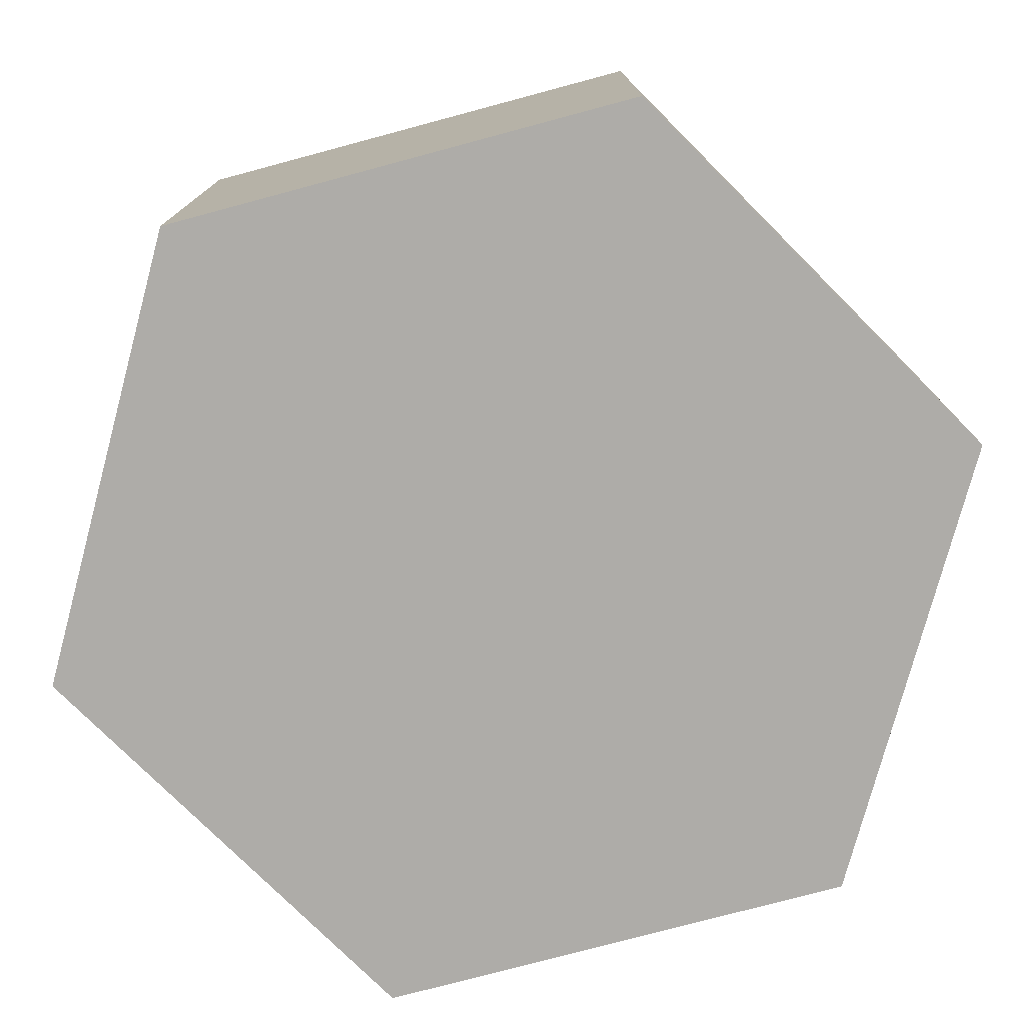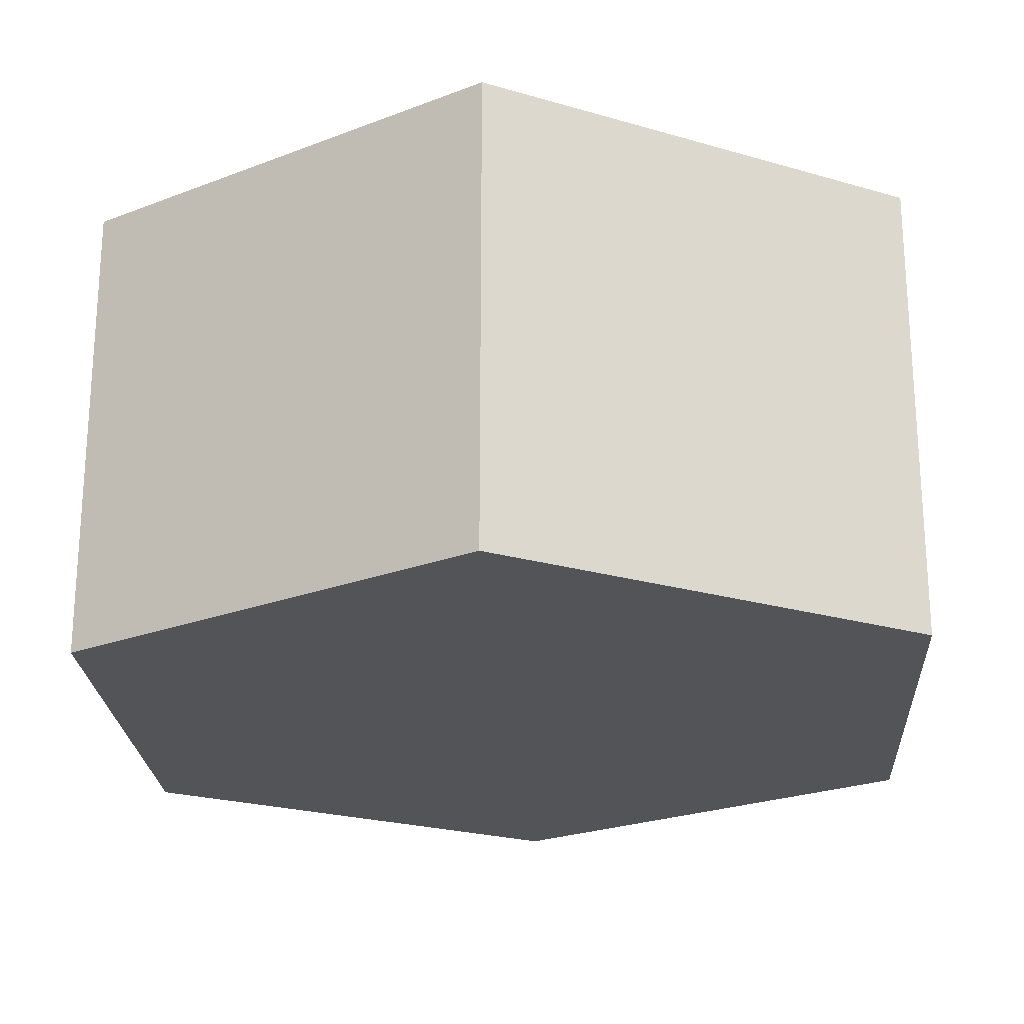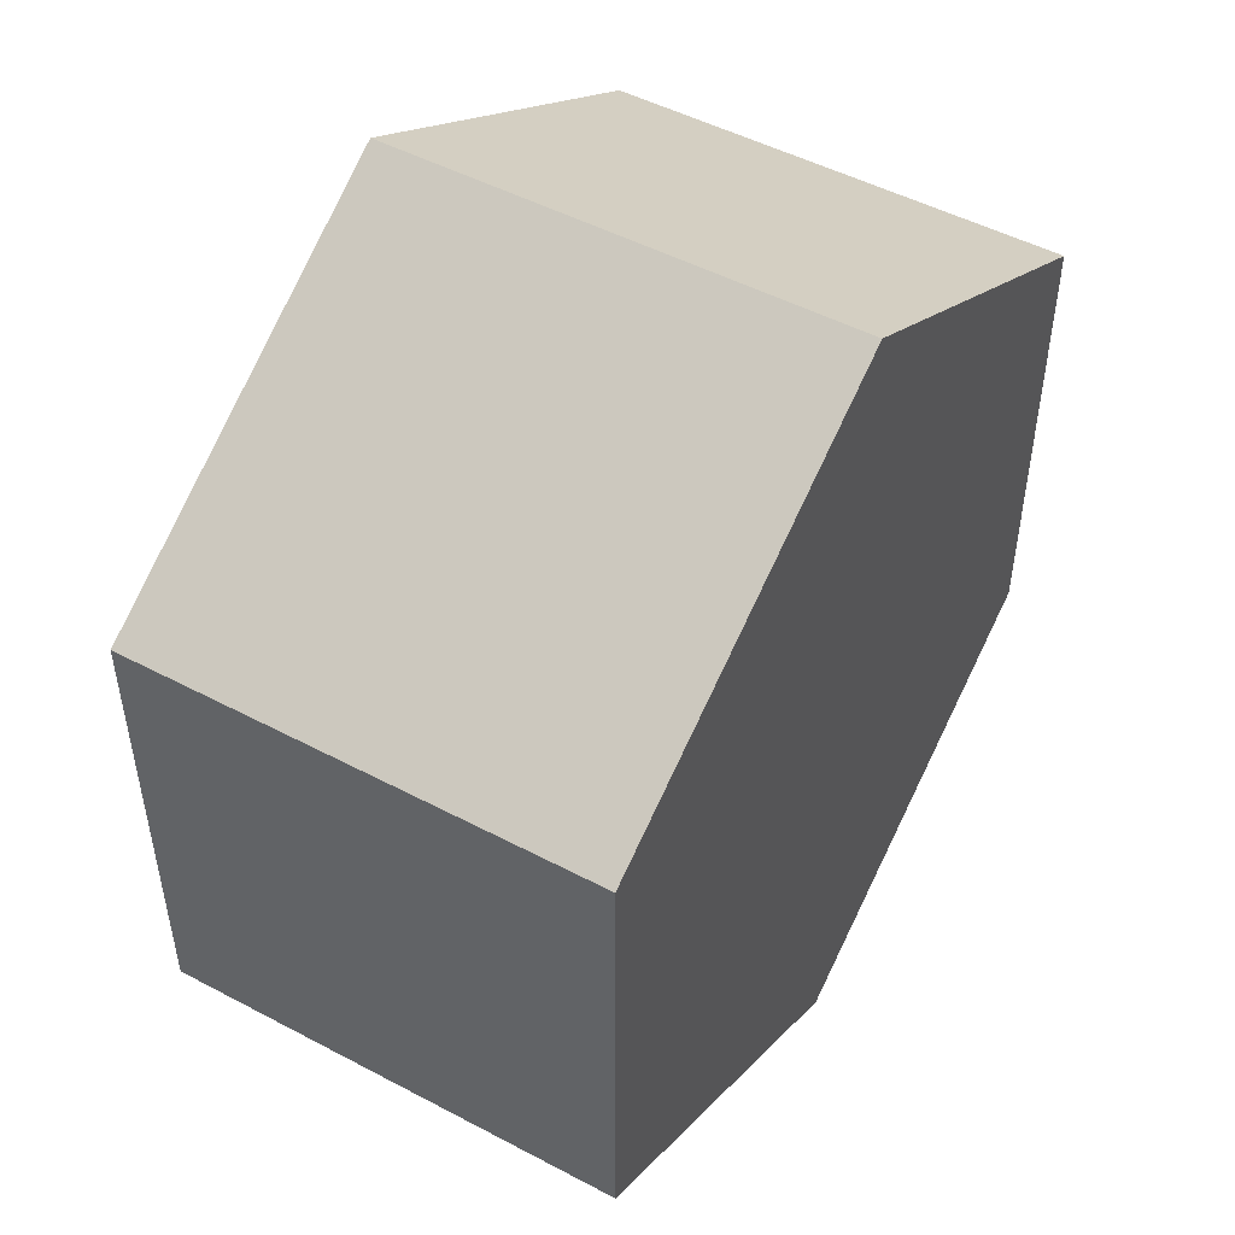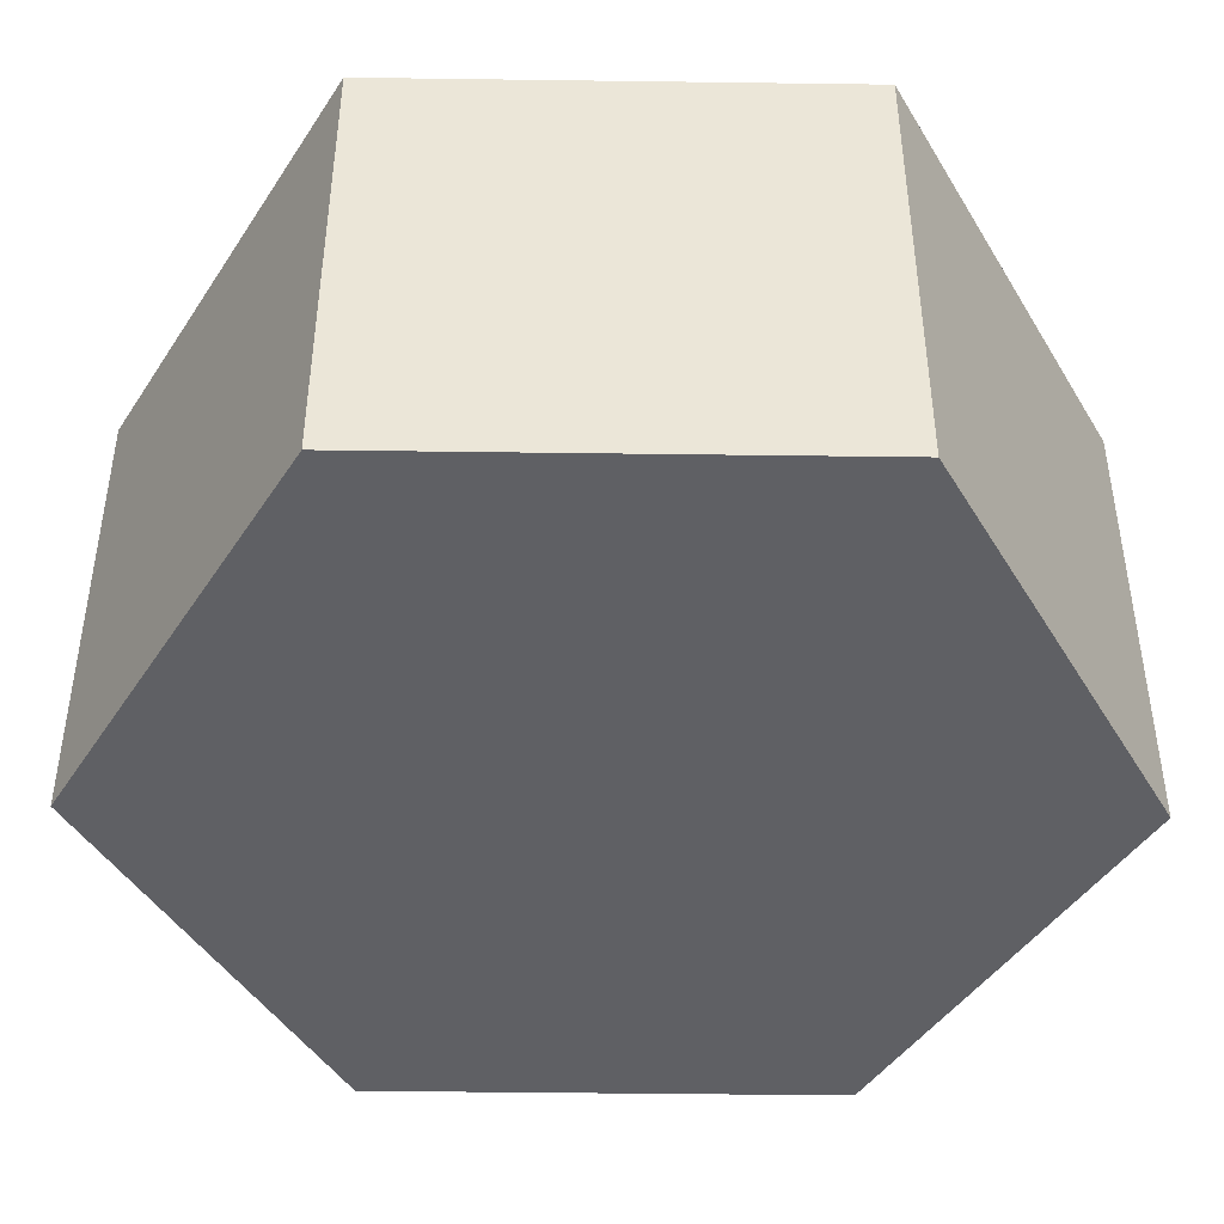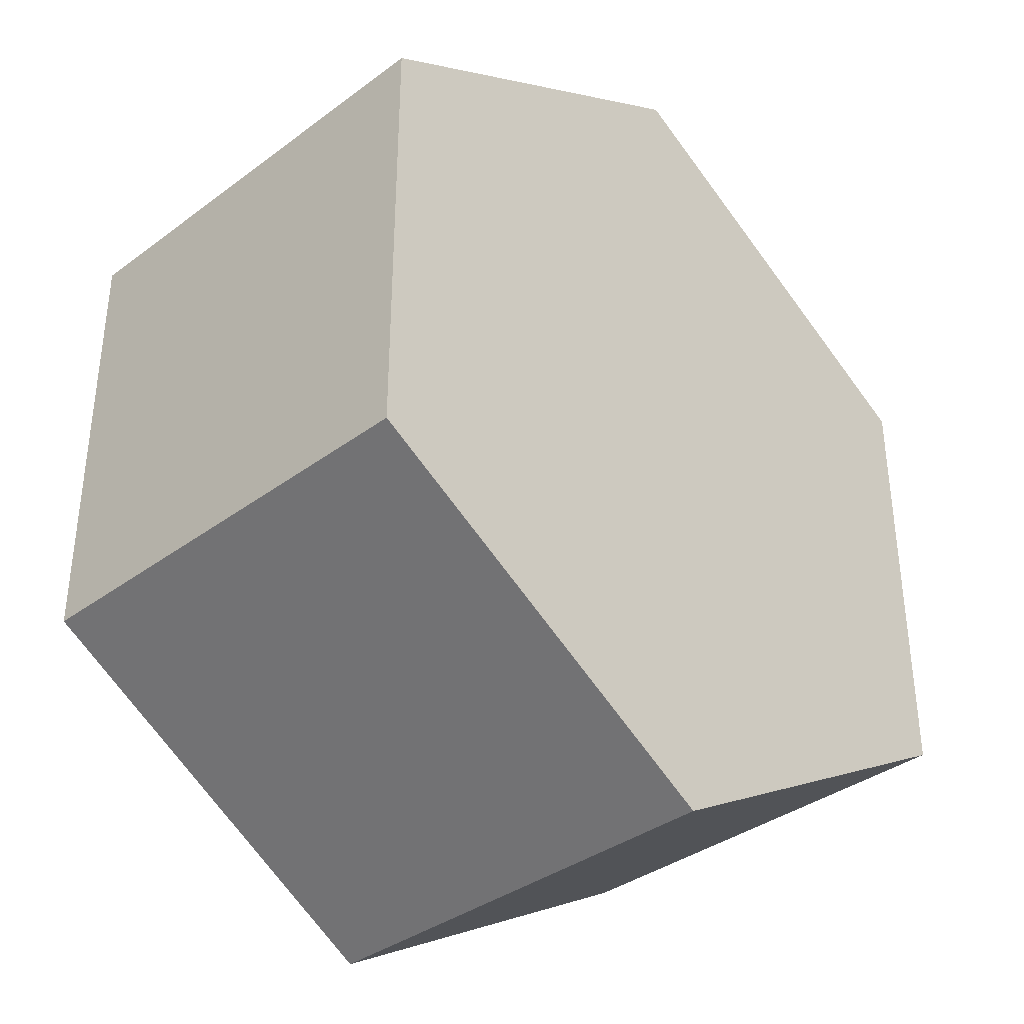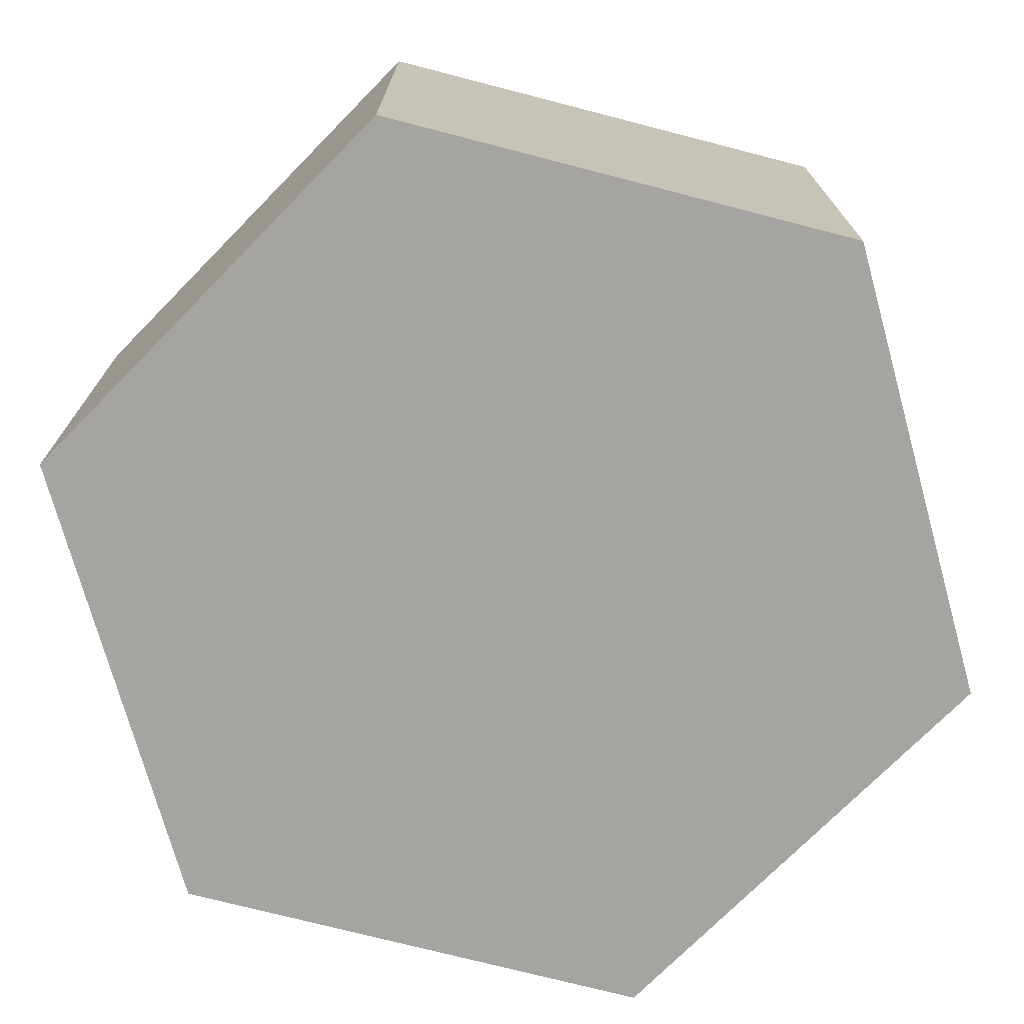
<metadata>
{"format":"obj","ext":"obj","renderer":"f3d","projection":"perspective","resolution":1024,"background":"white","views":[{"elev":-76.8,"azim":165.0,"up":"+Y"},{"elev":-23.0,"azim":3.4,"up":"+Y"},{"elev":49.7,"azim":-59.8,"up":"+Z"},{"elev":-44.4,"azim":149.1,"up":"+Y"},{"elev":-36.7,"azim":-46.2,"up":"+Z"},{"elev":-73.4,"azim":135.5,"up":"+Y"}]}
</metadata>
<code>
o Circle
v 0 -0.5 0
v 0 -0.5 -1
v -0.866 -0.5 -0.5
v -0.866 -0.5 0.5
v 0 -0.5 1
v 0.866 -0.5 0.5
v 0.866 -0.5 -0.5
v 0 0.5 0
v 0 0.5 -1
v -0.866 0.5 -0.5
v -0.866 0.5 0.5
v 0 0.5 1
v 0.866 0.5 0.5
v 0.866 0.5 -0.5
f 1 3 2
f 1 4 3
f 1 5 4
f 1 6 5
f 1 7 6
f 1 2 7
f 8 9 10
f 8 10 11
f 8 11 12
f 8 12 13
f 8 13 14
f 8 14 9
f 7 2 9 14
f 2 3 10 9
f 6 7 14 13
f 5 6 13 12
f 4 5 12 11
f 3 4 11 10

</code>
